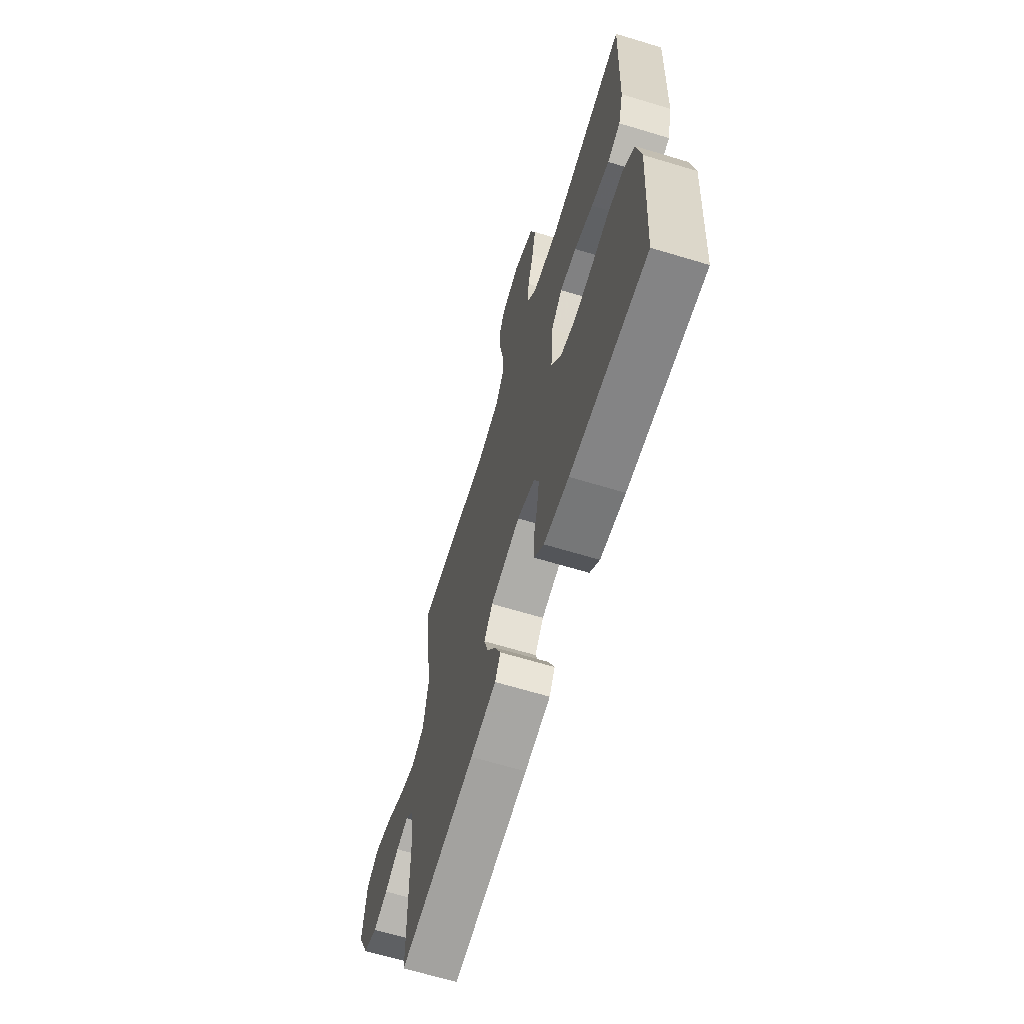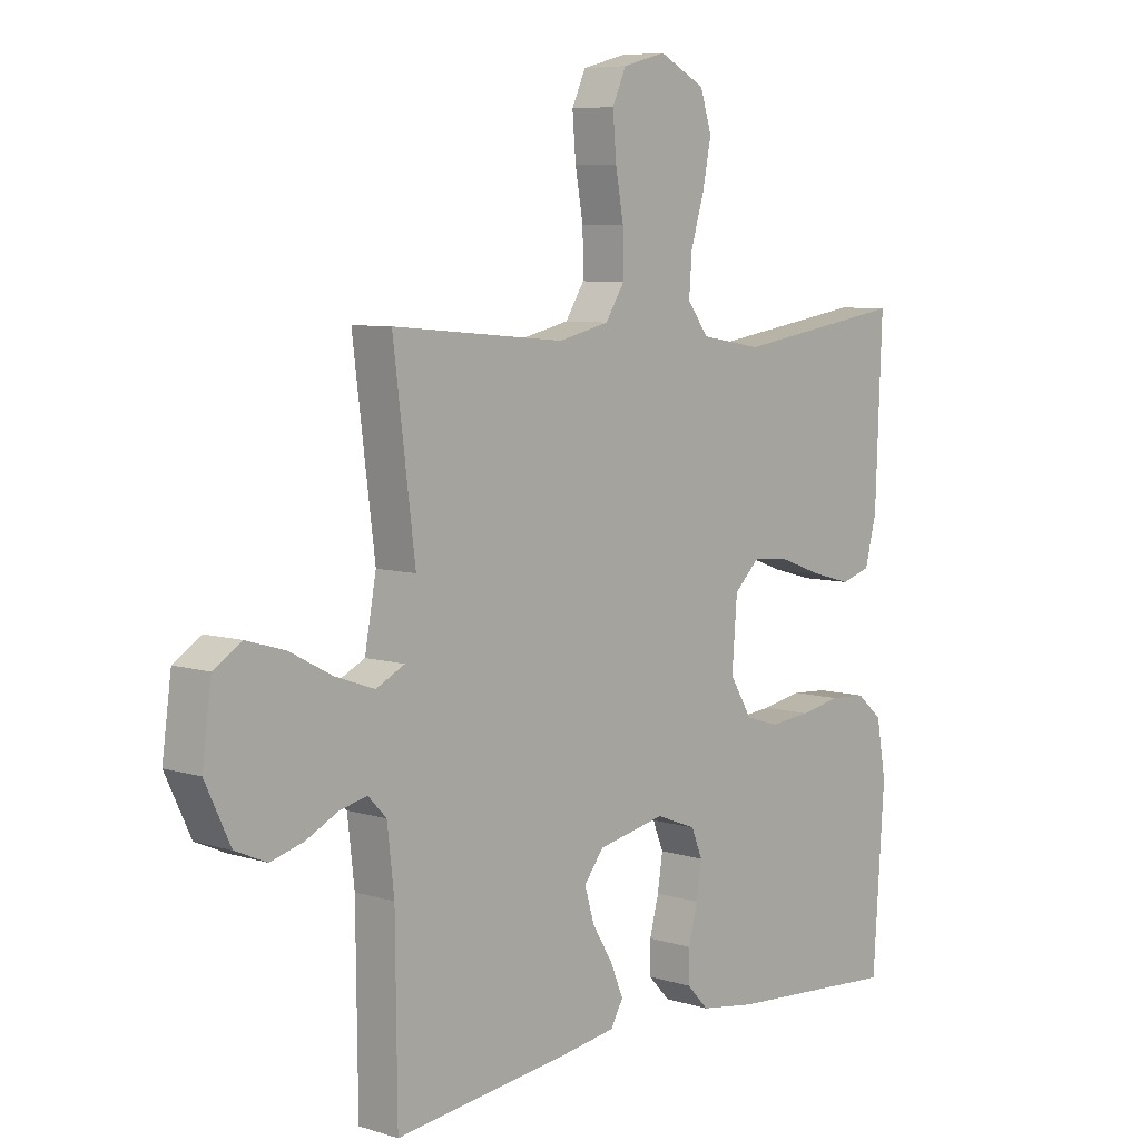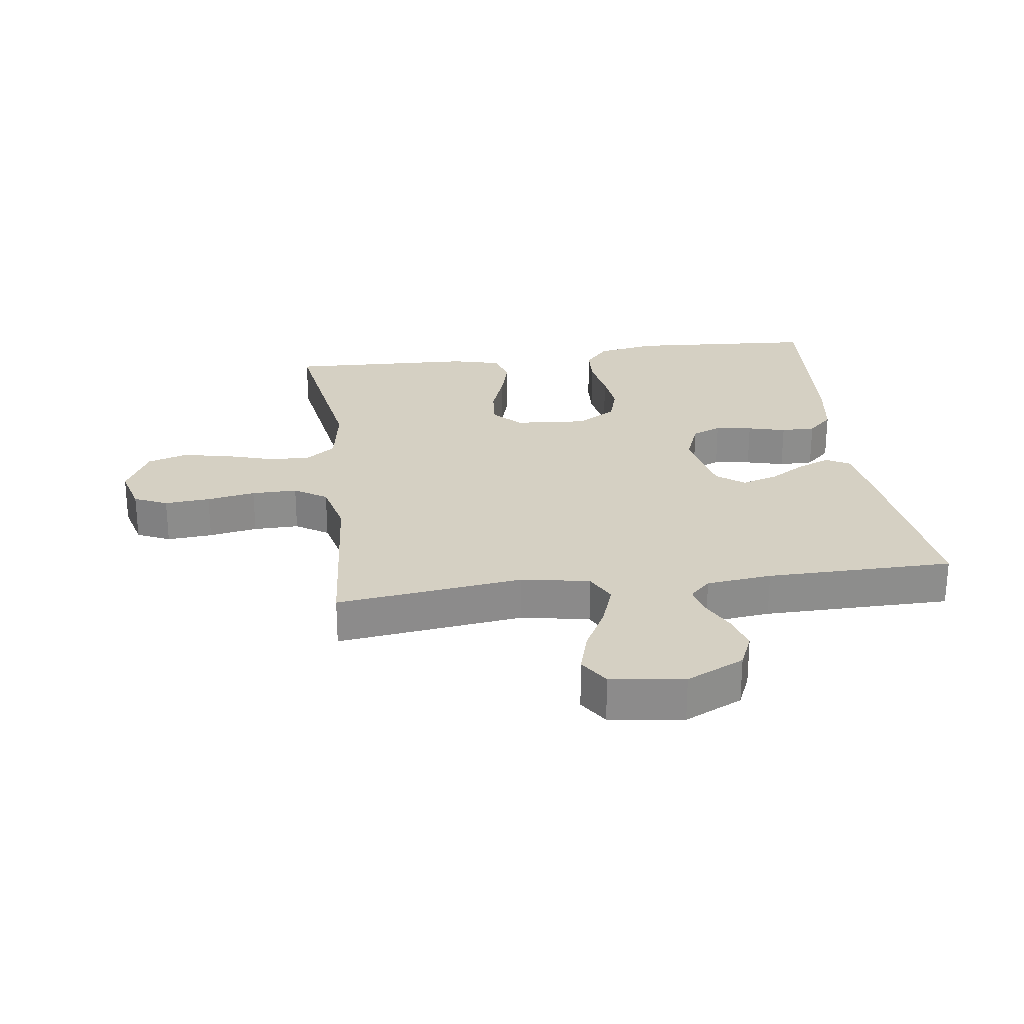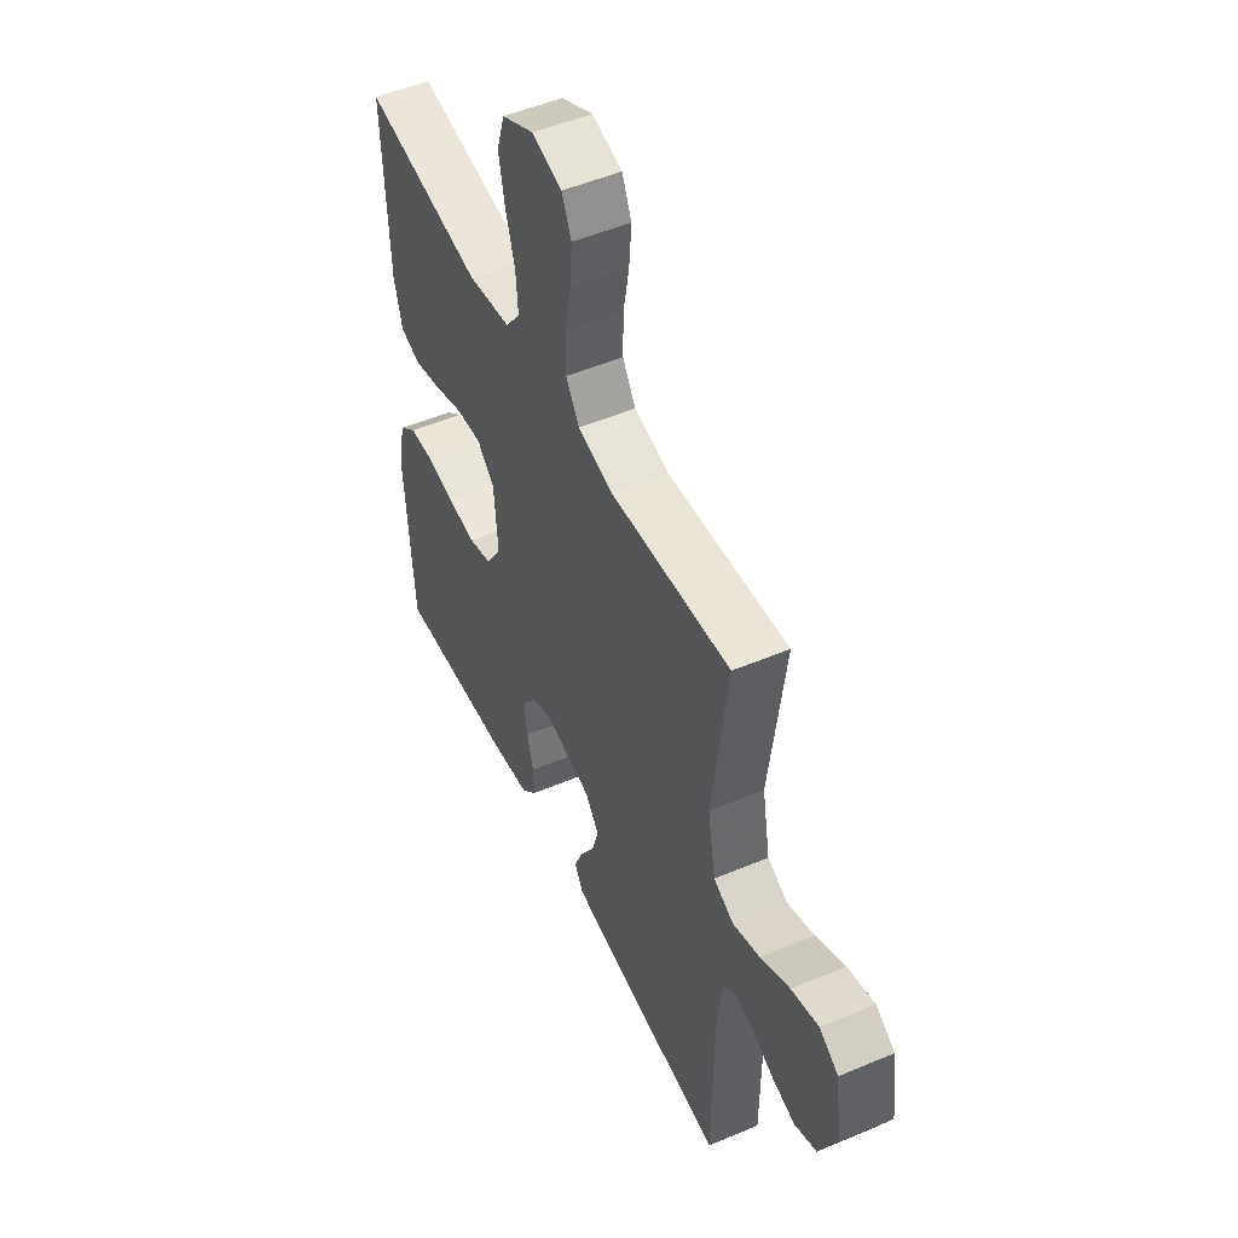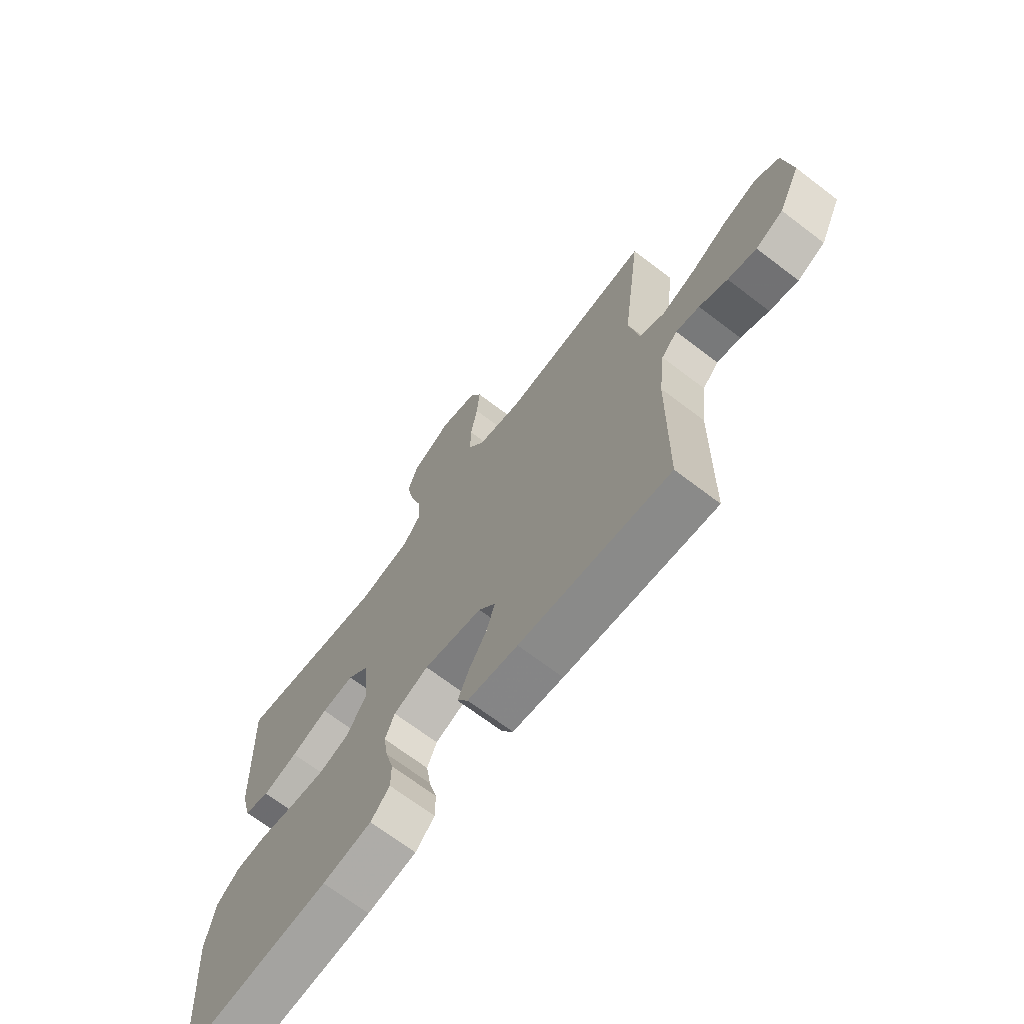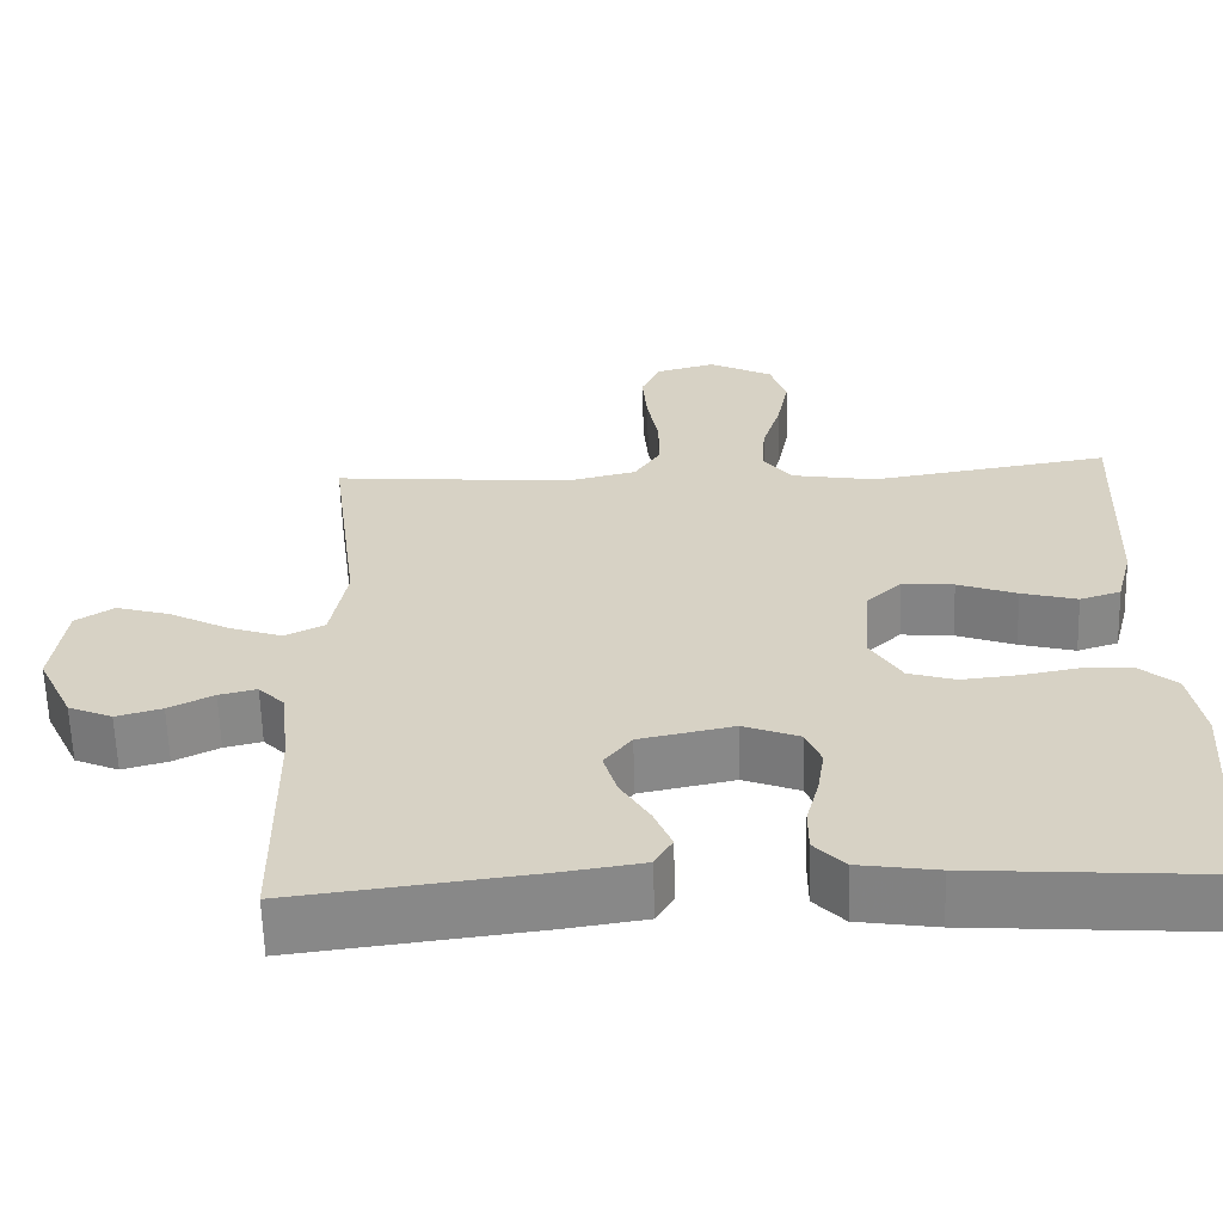
<metadata>
{"format":"obj","ext":"obj","renderer":"f3d","projection":"perspective","resolution":1024,"background":"white","views":[{"elev":-65.7,"azim":-106.9,"up":"+Z"},{"elev":7.0,"azim":131.9,"up":"+Z"},{"elev":26.0,"azim":82.3,"up":"+Y"},{"elev":50.7,"azim":65.2,"up":"+Z"},{"elev":-69.4,"azim":52.7,"up":"+Z"},{"elev":-62.1,"azim":-178.3,"up":"+Z"}]}
</metadata>
<code>
v 0.5 0.07 0.5
v 0.462 0.07 0.2
v 0.482 0.07 0.091
v 0.532 0.07 0.066
v 0.6 0.07 0.09
v 0.674 0.07 0.129
v 0.742 0.07 0.149
v 0.79 0.07 0.118
v 0.806 0.07 0
v 0.762 0.07 -0.093
v 0.707 0.07 -0.117
v 0.65 0.07 -0.101
v 0.594 0.07 -0.073
v 0.547 0.07 -0.062
v 0.515 0.07 -0.095
v 0.503 0.07 -0.2
v 0.5 0.07 -0.5
v 0.2 0.07 -0.464
v 0.099 0.07 -0.449
v 0.077 0.07 -0.411
v 0.099 0.07 -0.358
v 0.135 0.07 -0.299
v 0.152 0.07 -0.242
v 0.118 0.07 -0.198
v 0 0.07 -0.174
v -0.07 0.07 -0.201
v -0.089 0.07 -0.248
v -0.08 0.07 -0.307
v -0.064 0.07 -0.368
v -0.064 0.07 -0.423
v -0.102 0.07 -0.463
v -0.2 0.07 -0.478
v -0.5 0.07 -0.5
v -0.52 0.07 -0.2
v -0.503 0.07 -0.105
v -0.458 0.07 -0.066
v -0.395 0.07 -0.062
v -0.324 0.07 -0.075
v -0.253 0.07 -0.082
v -0.194 0.07 -0.064
v -0.155 0.07 0
v -0.164 0.07 0.116
v -0.208 0.07 0.158
v -0.273 0.07 0.152
v -0.347 0.07 0.125
v -0.417 0.07 0.106
v -0.468 0.07 0.122
v -0.488 0.07 0.2
v -0.5 0.07 0.5
v -0.2 0.07 0.453
v -0.094 0.07 0.471
v -0.057 0.07 0.52
v -0.062 0.07 0.588
v -0.085 0.07 0.664
v -0.1 0.07 0.74
v -0.08 0.07 0.803
v 0 0.07 0.844
v 0.075 0.07 0.824
v 0.099 0.07 0.771
v 0.093 0.07 0.698
v 0.079 0.07 0.62
v 0.078 0.07 0.547
v 0.111 0.07 0.495
v 0.2 0.07 0.474
v 0.5 0 0.5
v 0.462 0 0.2
v 0.482 0 0.091
v 0.532 0 0.066
v 0.6 0 0.09
v 0.674 0 0.129
v 0.742 0 0.149
v 0.79 0 0.118
v 0.806 0 0
v 0.762 0 -0.093
v 0.707 0 -0.117
v 0.65 0 -0.101
v 0.594 0 -0.073
v 0.547 0 -0.062
v 0.515 0 -0.095
v 0.503 0 -0.2
v 0.5 0 -0.5
v 0.2 0 -0.464
v 0.099 0 -0.449
v 0.077 0 -0.411
v 0.099 0 -0.358
v 0.135 0 -0.299
v 0.152 0 -0.242
v 0.118 0 -0.198
v 0 0 -0.174
v -0.07 0 -0.201
v -0.089 0 -0.248
v -0.08 0 -0.307
v -0.064 0 -0.368
v -0.064 0 -0.423
v -0.102 0 -0.463
v -0.2 0 -0.478
v -0.5 0 -0.5
v -0.52 0 -0.2
v -0.503 0 -0.105
v -0.458 0 -0.066
v -0.395 0 -0.062
v -0.324 0 -0.075
v -0.253 0 -0.082
v -0.194 0 -0.064
v -0.155 0 0
v -0.164 0 0.116
v -0.208 0 0.158
v -0.273 0 0.152
v -0.347 0 0.125
v -0.417 0 0.106
v -0.468 0 0.122
v -0.488 0 0.2
v -0.5 0 0.5
v -0.2 0 0.453
v -0.094 0 0.471
v -0.057 0 0.52
v -0.062 0 0.588
v -0.085 0 0.664
v -0.1 0 0.74
v -0.08 0 0.803
v 0 0 0.844
v 0.075 0 0.824
v 0.099 0 0.771
v 0.093 0 0.698
v 0.079 0 0.62
v 0.078 0 0.547
v 0.111 0 0.495
v 0.2 0 0.474
f 59 60 61
f 58 59 61
f 57 58 61
f 56 57 61
f 55 56 61
f 54 55 61
f 53 54 61
f 52 53 61 62
f 51 52 62 63
f 48 49 50
f 47 48 50
f 46 47 50
f 45 46 50
f 44 45 50
f 51 63 64
f 50 51 64
f 44 50 64
f 43 44 64
f 36 37 38
f 35 36 38
f 34 35 38
f 33 34 38
f 32 33 38
f 31 32 38
f 30 31 38
f 29 30 38
f 28 29 38
f 27 28 38 39
f 26 27 39 40
f 20 21 22
f 19 20 22
f 18 19 22
f 17 18 22
f 16 17 22
f 15 16 22 23
f 14 15 23 24
f 11 12 13
f 10 11 13
f 9 10 13
f 8 9 13
f 7 8 13
f 6 7 13
f 5 6 13
f 4 5 13 14
f 14 24 25
f 4 14 25
f 3 4 25
f 64 1 2
f 43 64 2
f 42 43 2
f 26 40 41
f 26 41 42
f 25 26 42
f 3 25 42
f 2 3 42
f 125 124 123
f 125 123 122
f 125 122 121
f 125 121 120
f 125 120 119
f 125 119 118
f 125 118 117
f 126 125 117 116
f 127 126 116 115
f 114 113 112
f 114 112 111
f 114 111 110
f 114 110 109
f 114 109 108
f 128 127 115
f 128 115 114
f 128 114 108
f 128 108 107
f 102 101 100
f 102 100 99
f 102 99 98
f 102 98 97
f 102 97 96
f 102 96 95
f 102 95 94
f 102 94 93
f 102 93 92
f 103 102 92 91
f 104 103 91 90
f 86 85 84
f 86 84 83
f 86 83 82
f 86 82 81
f 86 81 80
f 87 86 80 79
f 88 87 79 78
f 77 76 75
f 77 75 74
f 77 74 73
f 77 73 72
f 77 72 71
f 77 71 70
f 77 70 69
f 78 77 69 68
f 89 88 78
f 89 78 68
f 89 68 67
f 66 65 128
f 66 128 107
f 66 107 106
f 105 104 90
f 106 105 90
f 106 90 89
f 106 89 67
f 106 67 66
f 1 65 66 2
f 2 66 67 3
f 3 67 68 4
f 4 68 69 5
f 5 69 70 6
f 6 70 71 7
f 7 71 72 8
f 8 72 73 9
f 9 73 74 10
f 10 74 75 11
f 11 75 76 12
f 12 76 77 13
f 13 77 78 14
f 14 78 79 15
f 15 79 80 16
f 16 80 81 17
f 17 81 82 18
f 18 82 83 19
f 19 83 84 20
f 20 84 85 21
f 21 85 86 22
f 22 86 87 23
f 23 87 88 24
f 24 88 89 25
f 25 89 90 26
f 26 90 91 27
f 27 91 92 28
f 28 92 93 29
f 29 93 94 30
f 30 94 95 31
f 31 95 96 32
f 32 96 97 33
f 33 97 98 34
f 34 98 99 35
f 35 99 100 36
f 36 100 101 37
f 37 101 102 38
f 38 102 103 39
f 39 103 104 40
f 40 104 105 41
f 41 105 106 42
f 42 106 107 43
f 43 107 108 44
f 44 108 109 45
f 45 109 110 46
f 46 110 111 47
f 47 111 112 48
f 48 112 113 49
f 49 113 114 50
f 50 114 115 51
f 51 115 116 52
f 52 116 117 53
f 53 117 118 54
f 54 118 119 55
f 55 119 120 56
f 56 120 121 57
f 57 121 122 58
f 58 122 123 59
f 59 123 124 60
f 60 124 125 61
f 61 125 126 62
f 62 126 127 63
f 63 127 128 64
f 64 128 65 1

</code>
